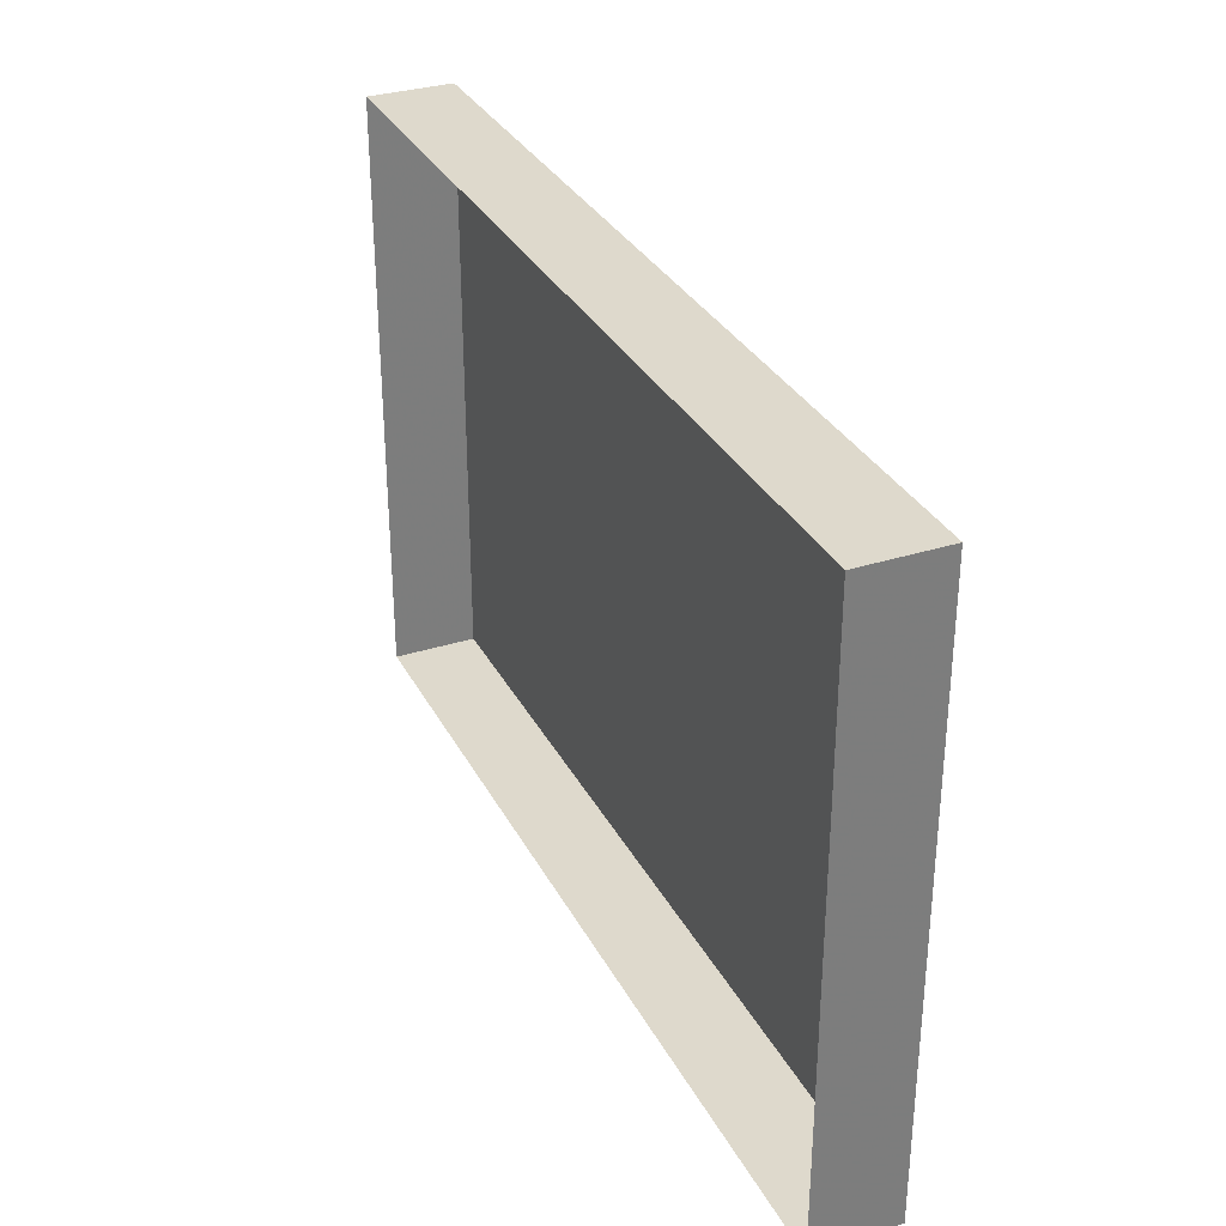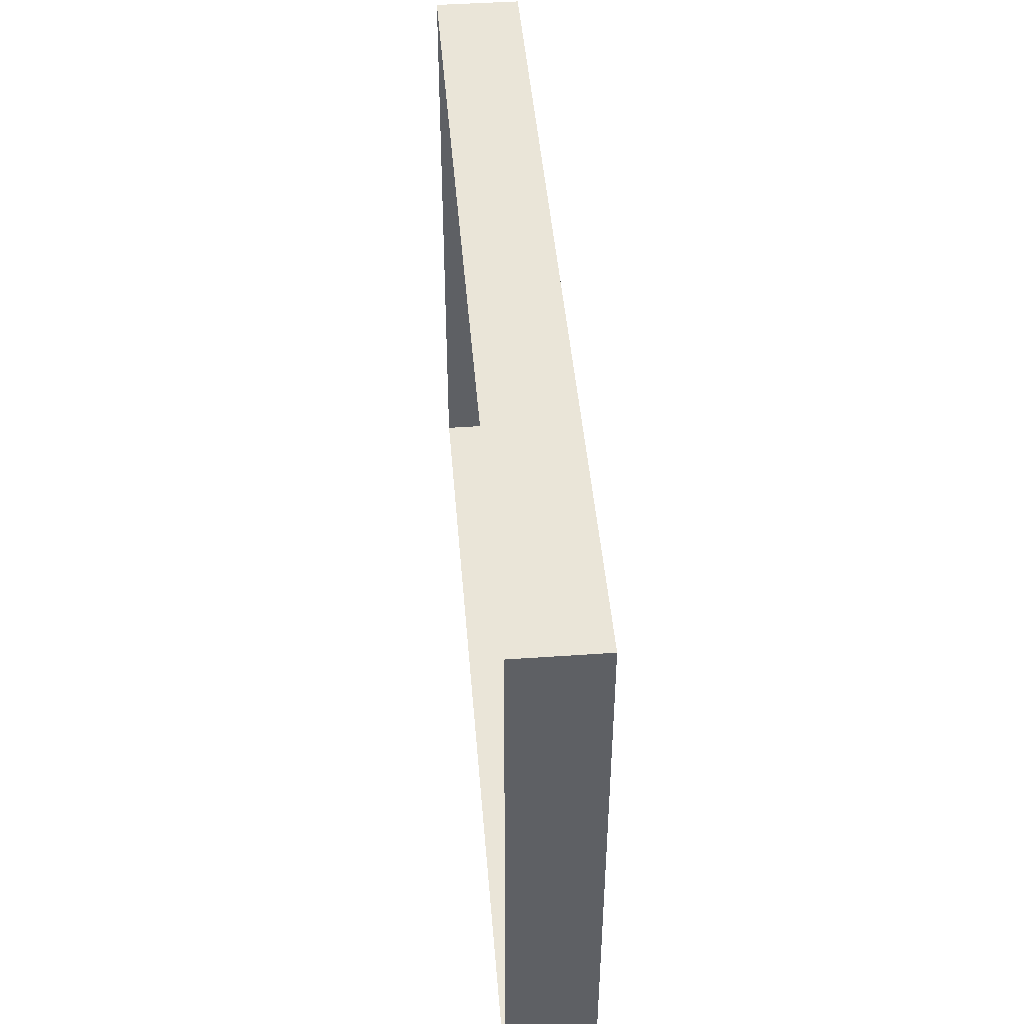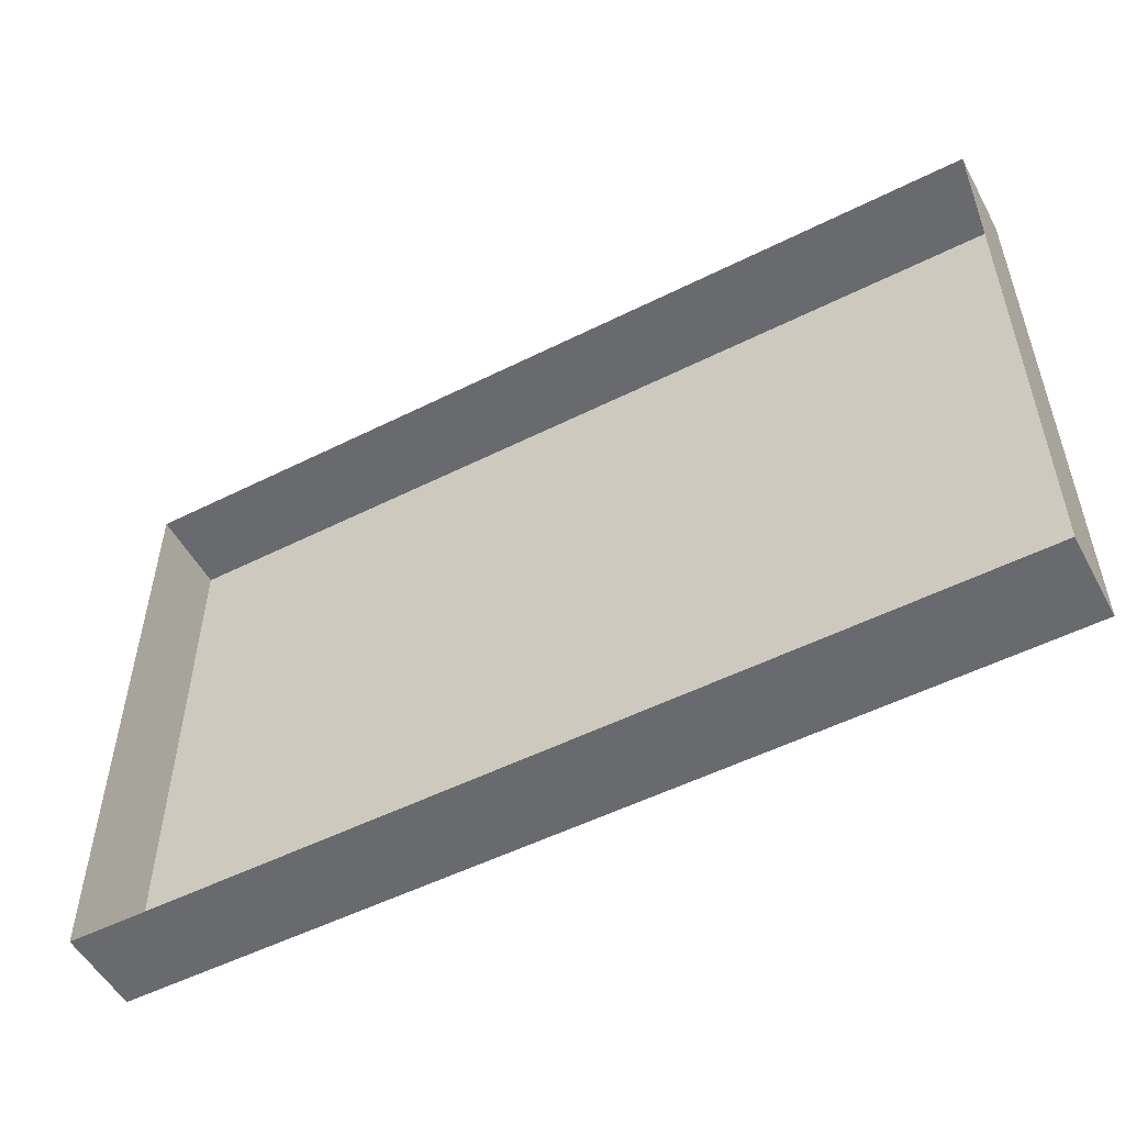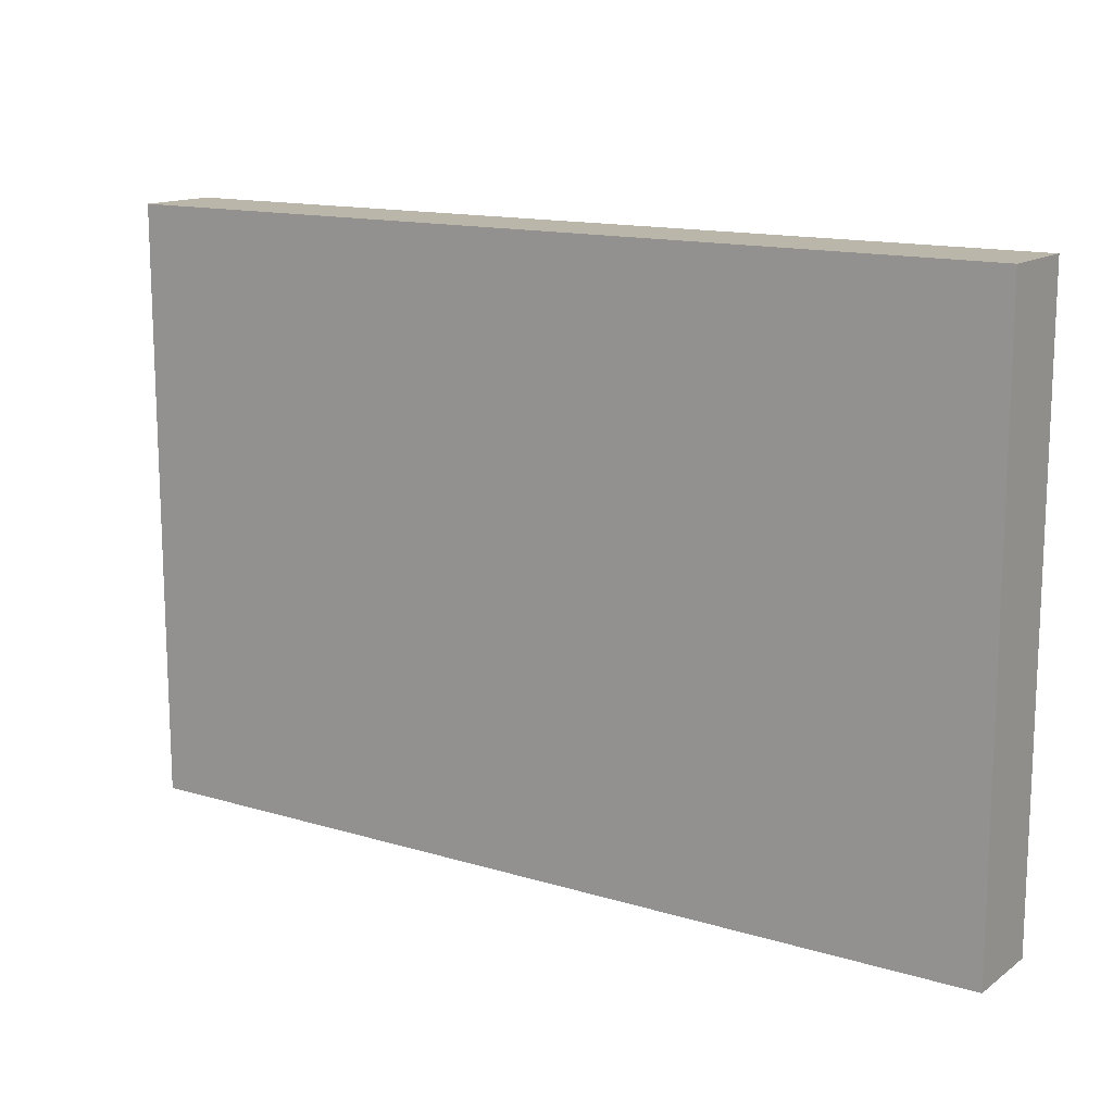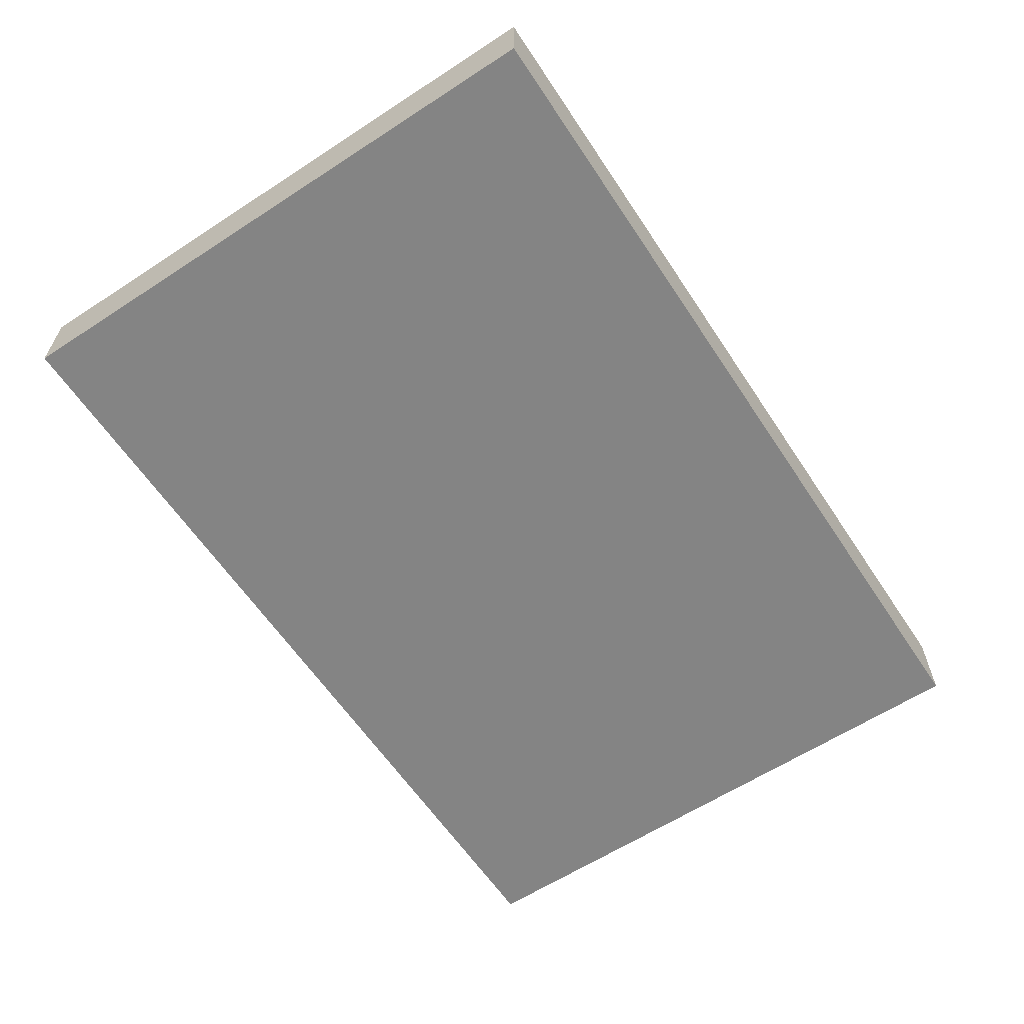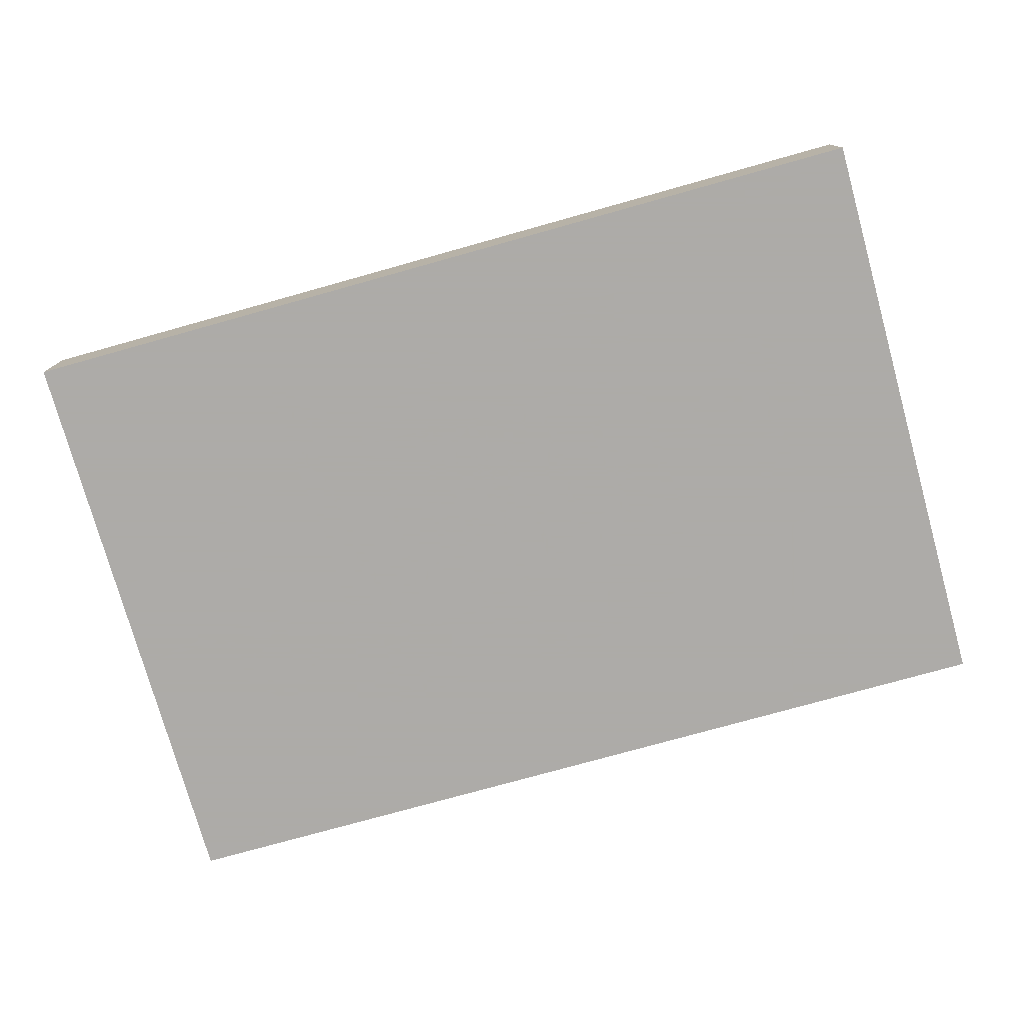
<metadata>
{"format":"obj","ext":"obj","renderer":"f3d","projection":"perspective","resolution":1024,"background":"white","views":[{"elev":32.1,"azim":-114.0,"up":"+Z"},{"elev":45.2,"azim":-94.6,"up":"+Z"},{"elev":-53.0,"azim":-151.8,"up":"+Z"},{"elev":13.9,"azim":33.8,"up":"+Z"},{"elev":-61.4,"azim":-56.5,"up":"+Y"},{"elev":-76.5,"azim":15.6,"up":"+Y"}]}
</metadata>
<code>
v -0.375 -0.07031 -0.25
v 0.375 -0.07031 -0.25
v 0.375 -0.07031 -0.03906
v -0.375 -0.07031 -0.03906
v -0.375 -0.05469 -0.01562
v -0.375 -0.05469 -0.2344
v -0.375 0 -0.25
v 0.375 0 -0.25
v 0.375 -0.03906 -0.2344
v 0.375 -0.05469 -0.2344
v 0.375 -0.05469 -0.01562
v 0.375 -0.05469 0.01562
v 0.375 -0.03906 0.2344
v 0.375 -0.05469 0.2344
v 0.375 -0.07031 0.25
v 0.375 -0.07031 0.03906
v -0.375 -0.07031 0.03906
v 0.375 -0.01562 -0.03906
v 0.375 -0.01562 0.03906
v -0.375 -0.07031 0.25
v -0.375 -0.05469 0.2344
v -0.375 -0.05469 0.01562
v -0.375 -0.03906 0.2344
v -0.375 -0.03906 -0.2344
v -0.375 0 0.25
v 0.375 0 0.25
v -0.375 -0.01562 0.03906
v -0.375 -0.01562 -0.03906
v 0.2656 -0.07031 -0.05469
v 0.2344 -0.07031 -0.05469
v 0.2344 -0.07031 -0.1094
v 0.2656 -0.07031 -0.1094
v 0.2656 -0.07031 0.01562
v 0.2344 -0.07031 0.01562
v 0.2344 -0.07031 -0.03906
v 0.2656 -0.07031 -0.03906
v 0.2656 -0.07031 0.0625
v 0.2344 -0.07031 0.0625
v 0.2344 -0.07031 0.03125
v 0.2656 -0.07031 0.03125
v 0.2578 -0.07031 0.1094
v 0.2422 -0.07031 0.1094
v 0.1875 -0.07031 0.05469
v 0.2031 -0.07031 0.03125
v 0.2969 -0.07031 0.03125
v 0.3125 -0.07031 0.05469
v -0.2656 -0.07031 0.05469
v -0.2344 -0.07031 0.05469
v -0.2344 -0.07031 0.1094
v -0.2656 -0.07031 0.1094
v -0.2656 -0.07031 -0.01562
v -0.2344 -0.07031 -0.01562
v -0.2344 -0.07031 0.03906
v -0.2656 -0.07031 0.03906
v -0.2656 -0.07031 -0.0625
v -0.2344 -0.07031 -0.0625
v -0.2344 -0.07031 -0.03125
v -0.2656 -0.07031 -0.03125
v -0.2578 -0.07031 -0.1094
v -0.2422 -0.07031 -0.1094
v -0.1875 -0.07031 -0.05469
v -0.2031 -0.07031 -0.03125
v -0.2969 -0.07031 -0.03125
v -0.3125 -0.07031 -0.05469
v -0.1641 -0.07031 0.1797
v -0.1797 -0.07031 0.1797
v -0.1562 -0.07031 0.1484
v -0.1406 -0.07031 0.1562
v -0.1328 -0.07031 0.1328
v -0.1562 -0.07031 0.1094
v -0.01562 -0.07031 0.125
v -0.07031 -0.07031 0.1406
v -0.02344 -0.07031 0.1797
v 0.03125 -0.07031 0.1562
v 0.1484 -0.07031 0.1328
v 0.08594 -0.07031 0.1562
v 0.1172 -0.07031 0.1562
v 0.1016 -0.07031 0.1875
v 0.1328 -0.07031 0.1797
v 0.1172 -0.07031 0.1875
v 0.1484 -0.07031 0.1797
v -0.1797 -0.07031 0.1406
v -0.1797 -0.07031 0.1172
v -0.1562 -0.07031 0.08594
v -0.04688 -0.07031 0.1016
v -0.007812 -0.07031 0.1016
v 0.03125 -0.07031 0.1016
v 0.1484 -0.07031 0.1094
v -0.1719 -0.07031 0.03906
v -0.1484 -0.07031 0.007812
v -0.125 -0.07031 -0.07812
v -0.1094 -0.07031 -0.04688
v -0.1094 -0.07031 0.07031
v -0.0625 -0.07031 0.0625
v -0.04688 -0.07031 -0.07031
v -0.03906 -0.07031 -0.04688
v -0.03125 -0.07031 0.08594
v -0.01562 -0.07031 0.09375
v -0.007812 -0.07031 -0.0625
v 0 -0.07031 -0.04688
v 0 -0.07031 0.09375
v 0.01562 -0.07031 0.08594
v 0.03125 -0.07031 -0.0625
v 0.05469 -0.07031 -0.02344
v 0.05469 -0.07031 0.08594
v 0.1016 -0.07031 0.07031
v 0.1406 -0.07031 -0.05469
v 0.1562 -0.07031 -0.05469
v 0.1641 -0.07031 -0.0625
v 0.1406 -0.07031 -0.0625
v 0.1641 -0.07031 -0.08594
v 0.1484 -0.07031 -0.08594
v 0.1641 -0.07031 -0.1328
v 0.1484 -0.07031 -0.1328
v 0.125 -0.07031 -0.1172
v 0.02344 -0.07031 -0.125
v -0.007812 -0.07031 -0.09375
v 0.01562 -0.07031 -0.1406
v -0.007812 -0.07031 -0.1406
v -0.02344 -0.07031 -0.125
v -0.125 -0.07031 -0.1094
v -0.1094 -0.07031 -0.1406
v -0.125 -0.07031 -0.1562
v -0.1484 -0.07031 -0.1094
v -0.1484 -0.07031 -0.1562
v -0.1719 -0.07031 -0.1172
v -0.1719 -0.07031 -0.07812
v -0.1484 -0.07031 -0.08594
v -0.1797 -0.07031 -0.07031
v -0.1797 -0.07031 -0.04688
v -0.1484 -0.07031 -0.07812
v -0.1719 -0.07031 -0.04688
v -0.125 -0.07031 -0.08594
v -0.007812 -0.07031 -0.07031
v -0.0625 -0.07031 -0.01562
v -0.07031 -0.07031 -0.01562
v -0.1016 -0.07031 -0.03125
v -0.1016 -0.07031 0.0625
v -0.07031 -0.07031 0.05469
v -0.01562 -0.07031 -0.05469
v 0.02344 -0.07031 -0.03906
v 0.1094 -0.07031 -0.02344
v 0.1016 -0.07031 -0.01562
v 0.0625 -0.07031 -0.01562
v 0.0625 -0.07031 0.07031
v 0.09375 -0.07031 0.0625
f 1 2 3
f 1 3 4
f 1 4 5
f 1 5 6
f 1 6 7
f 1 7 2
f 2 7 8
f 2 8 9
f 2 9 10
f 2 10 3
f 3 10 11
f 12 14 15
f 12 15 16
f 16 15 17
f 15 20 17
f 17 20 21
f 17 21 22
f 6 24 7
f 7 24 25
f 25 24 23
f 25 23 20
f 25 20 26
f 26 20 15
f 26 15 14
f 26 14 13
f 26 13 8
f 8 13 9
f 23 21 20
f 11 10 9
f 11 9 12
f 12 9 13
f 12 13 14
f 22 21 23
f 22 23 5
f 5 23 24
f 5 24 6
f 16 17 4
f 16 4 3
f 16 3 18
f 16 18 19
f 4 17 27
f 4 27 28
f 29 30 31
f 29 31 32
f 33 34 35
f 33 35 36
f 37 38 39
f 37 39 40
f 38 37 41
f 38 41 42
f 38 42 43
f 38 43 44
f 41 37 45
f 41 45 46
f 47 48 49
f 47 49 50
f 51 52 53
f 51 53 54
f 55 56 57
f 55 57 58
f 56 55 59
f 56 59 60
f 56 60 61
f 56 61 62
f 59 55 63
f 59 63 64
f 65 66 67
f 65 67 68
f 78 79 80
f 80 79 81
f 67 66 82
f 67 82 70
f 70 82 83
f 70 83 84
f 70 84 85
f 70 85 86
f 70 86 71
f 71 86 87
f 71 87 88
f 71 88 75
f 84 83 89
f 84 89 90
f 85 95 96
f 85 96 97
f 85 97 86
f 86 97 98
f 86 98 99
f 86 99 100
f 86 100 101
f 86 101 87
f 87 101 102
f 87 102 103
f 109 110 111
f 111 110 112
f 125 124 126
f 126 124 127
f 127 124 128
f 127 128 129
f 129 128 130
f 132 131 90
f 132 90 89
f 92 135 136
f 92 136 137
f 92 137 93
f 93 137 138
f 93 138 94
f 94 138 139
f 94 139 135
f 133 128 121
f 133 121 117
f 133 117 134
f 134 117 112
f 134 112 110
f 95 99 140
f 95 140 96
f 128 124 121
f 99 103 141
f 99 141 100
f 104 142 143
f 104 143 144
f 104 144 105
f 105 144 145
f 105 145 106
f 106 145 146
f 106 146 142
f 99 98 140
f 103 102 141
f 139 136 135
f 146 143 142
f 68 67 69
f 69 67 70
f 69 70 71
f 69 71 72
f 72 71 73
f 73 71 74
f 74 71 75
f 74 75 76
f 76 75 77
f 81 79 75
f 75 79 77
f 84 90 91
f 84 91 92
f 84 92 93
f 84 93 85
f 85 93 94
f 85 94 95
f 87 103 104
f 87 104 105
f 87 105 88
f 88 105 106
f 88 106 107
f 88 107 108
f 90 131 91
f 91 95 135
f 91 135 92
f 94 135 95
f 96 140 98
f 96 98 97
f 100 141 102
f 100 102 101
f 103 107 142
f 103 142 104
f 106 142 107
f 76 77 78
f 78 77 79
f 108 107 109
f 109 107 110
f 111 112 113
f 113 112 114
f 114 112 115
f 115 112 116
f 116 112 117
f 116 117 118
f 118 117 119
f 119 117 120
f 120 117 121
f 120 121 122
f 122 121 123
f 123 121 124
f 123 124 125
f 130 128 131
f 130 131 132
f 91 131 133
f 91 133 134
f 91 134 95
f 131 128 133
f 134 110 99
f 134 99 95
f 99 110 103
f 103 110 107
f 139 138 137
f 139 137 136
f 146 145 144
f 146 144 143

</code>
